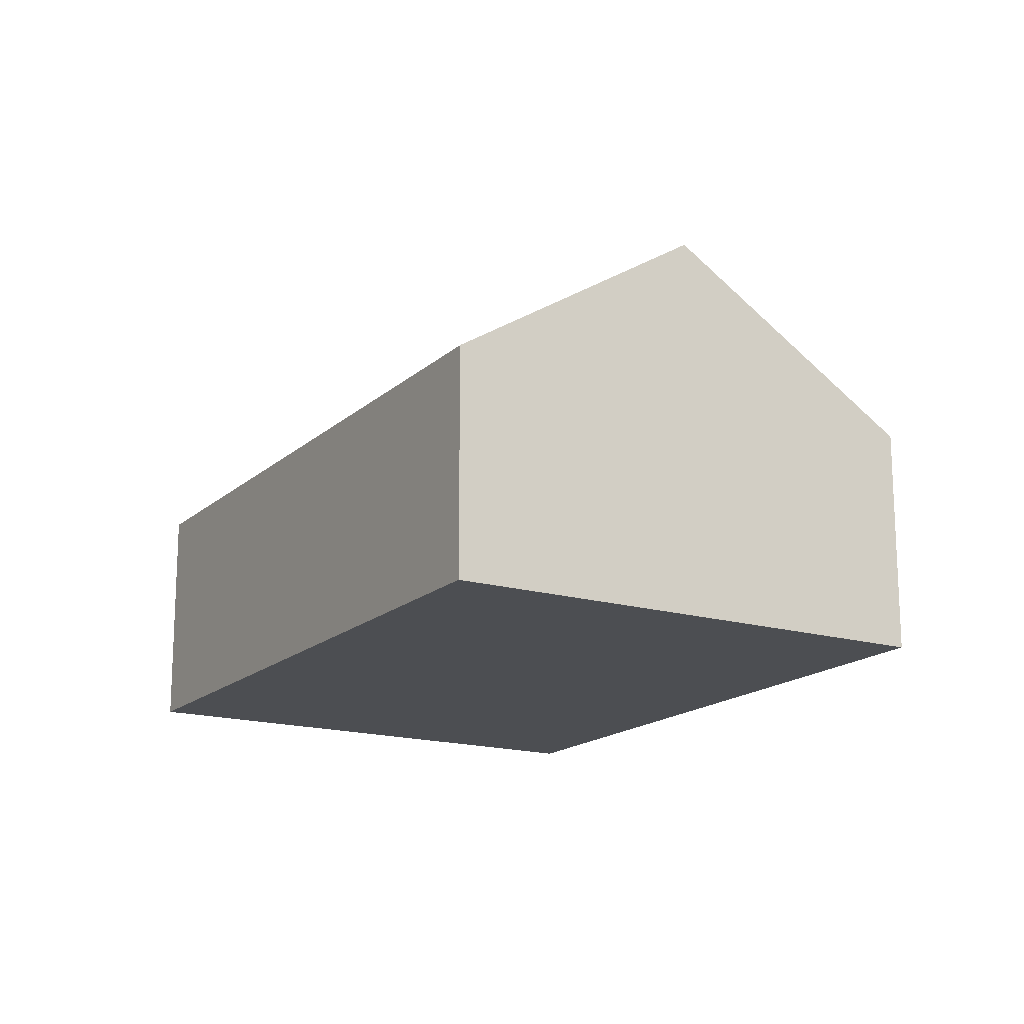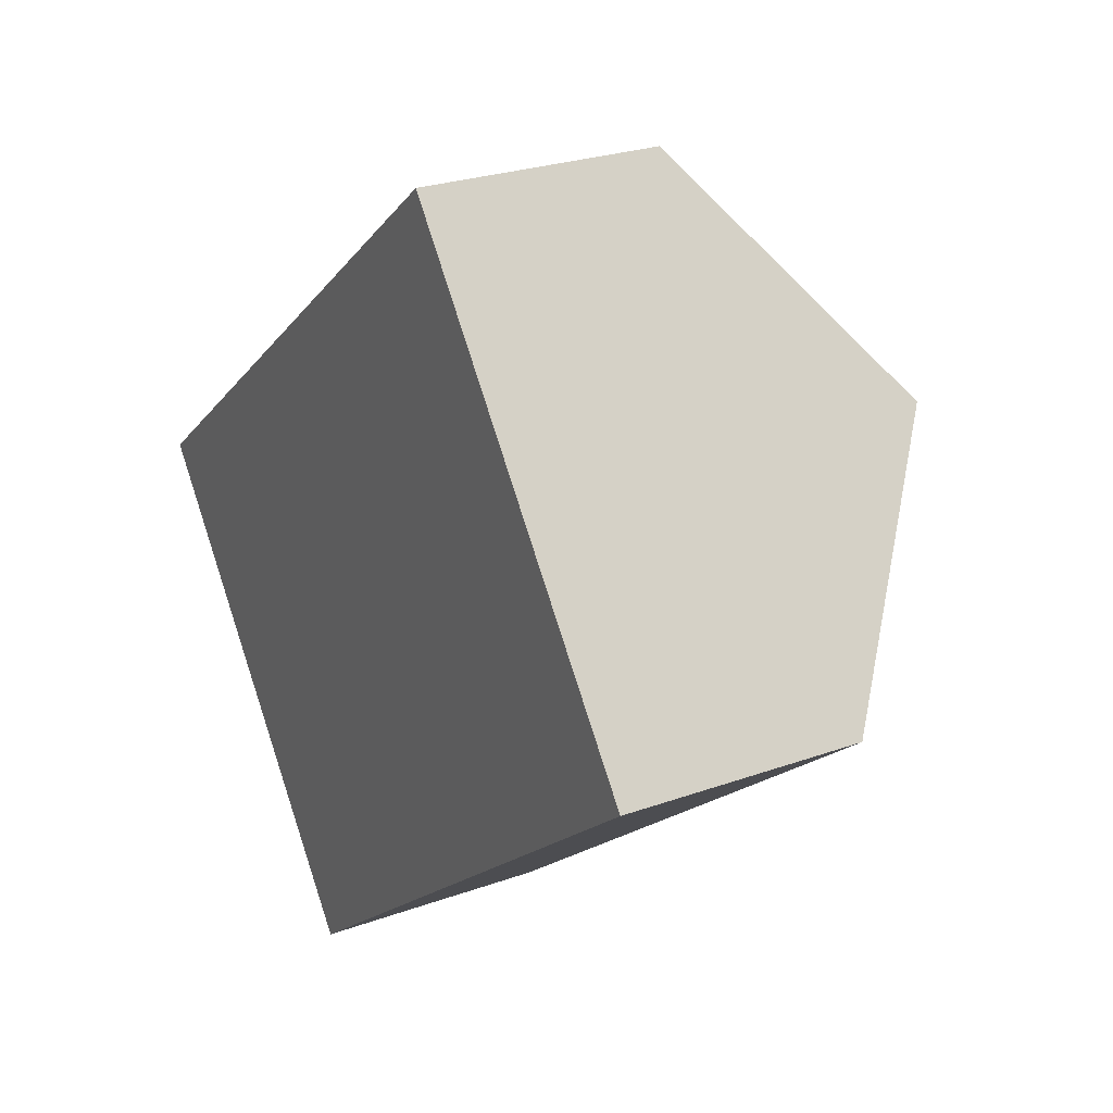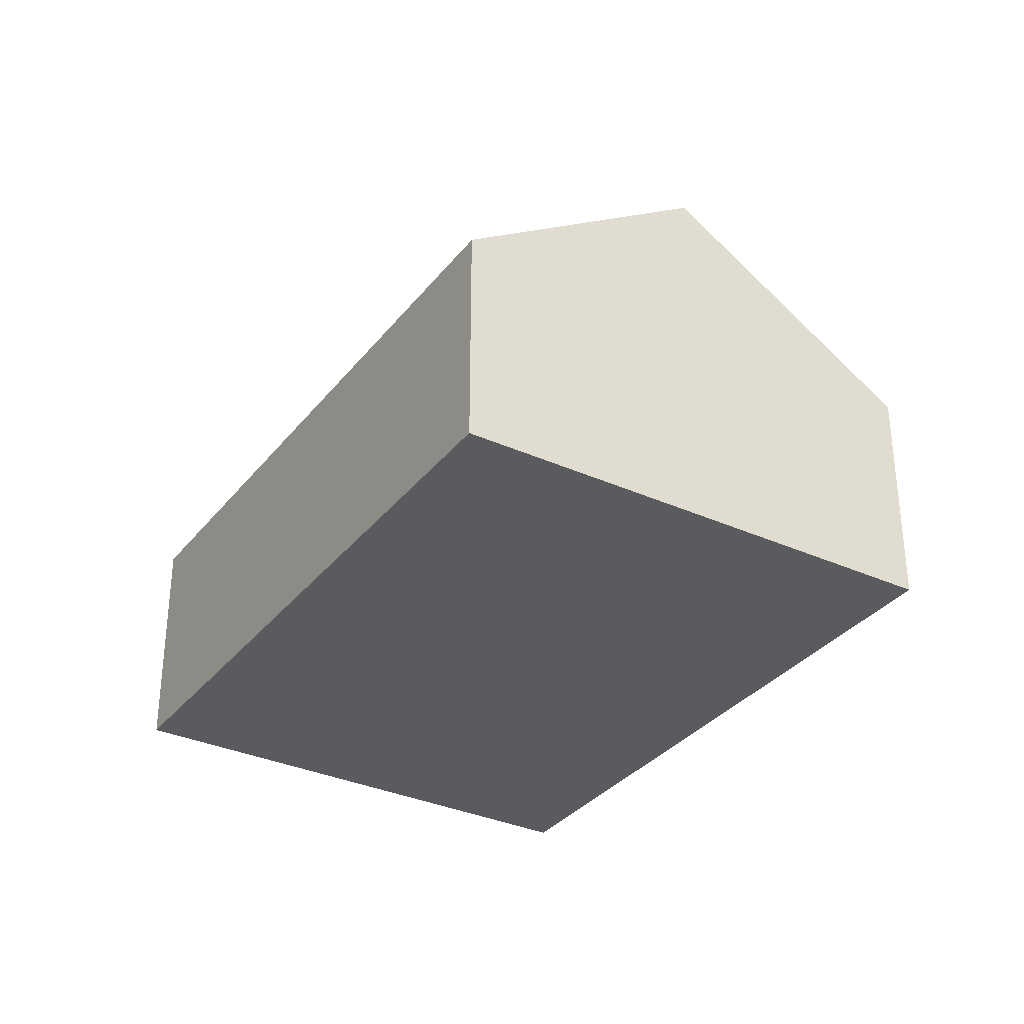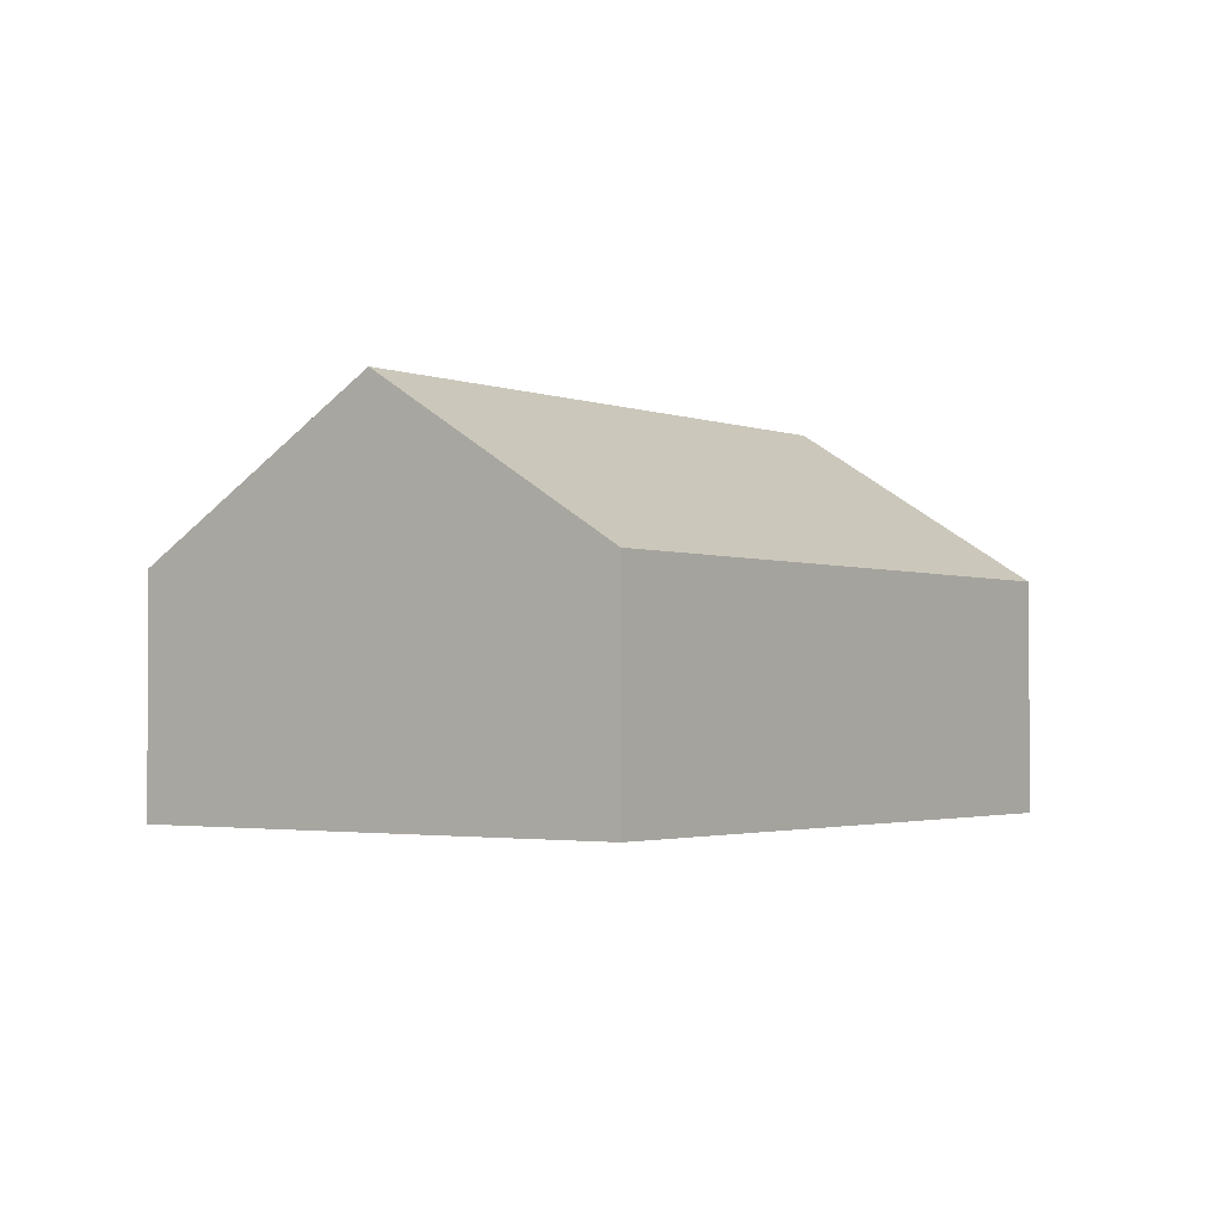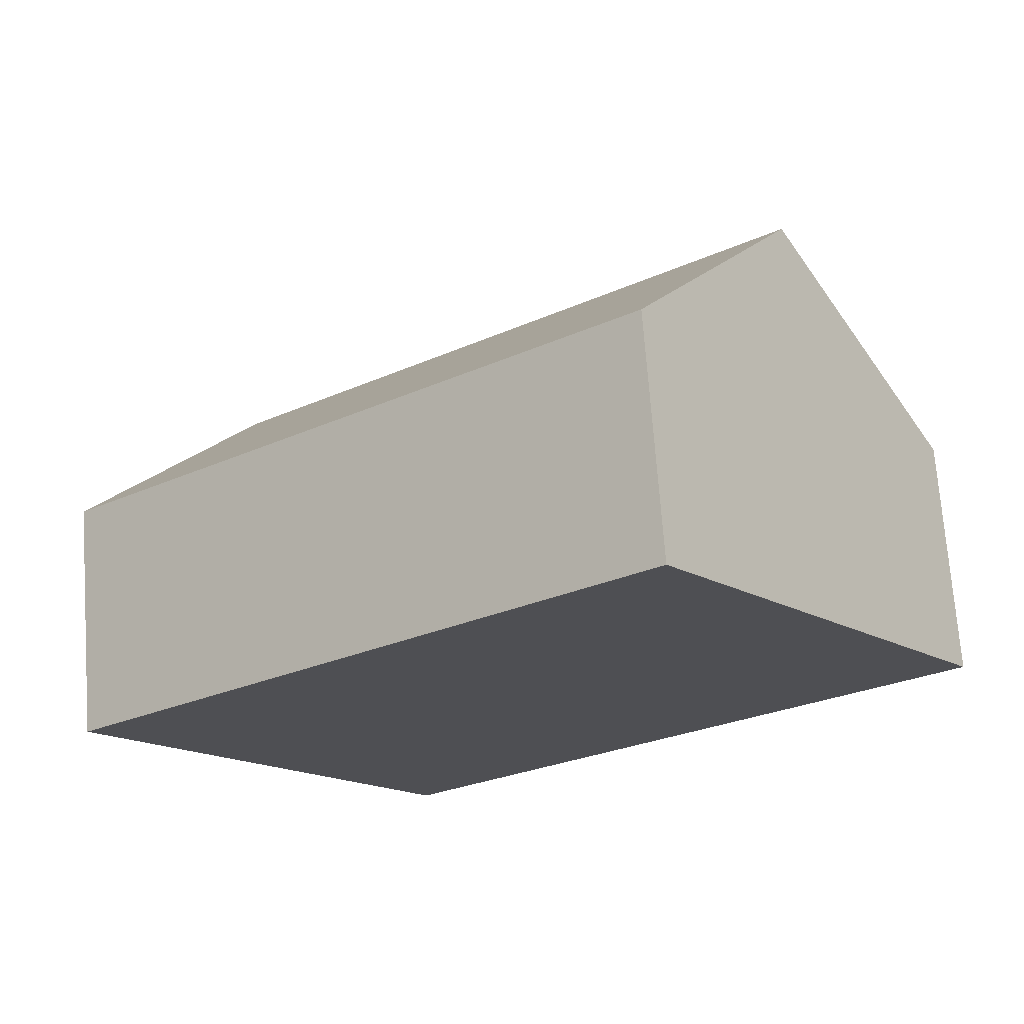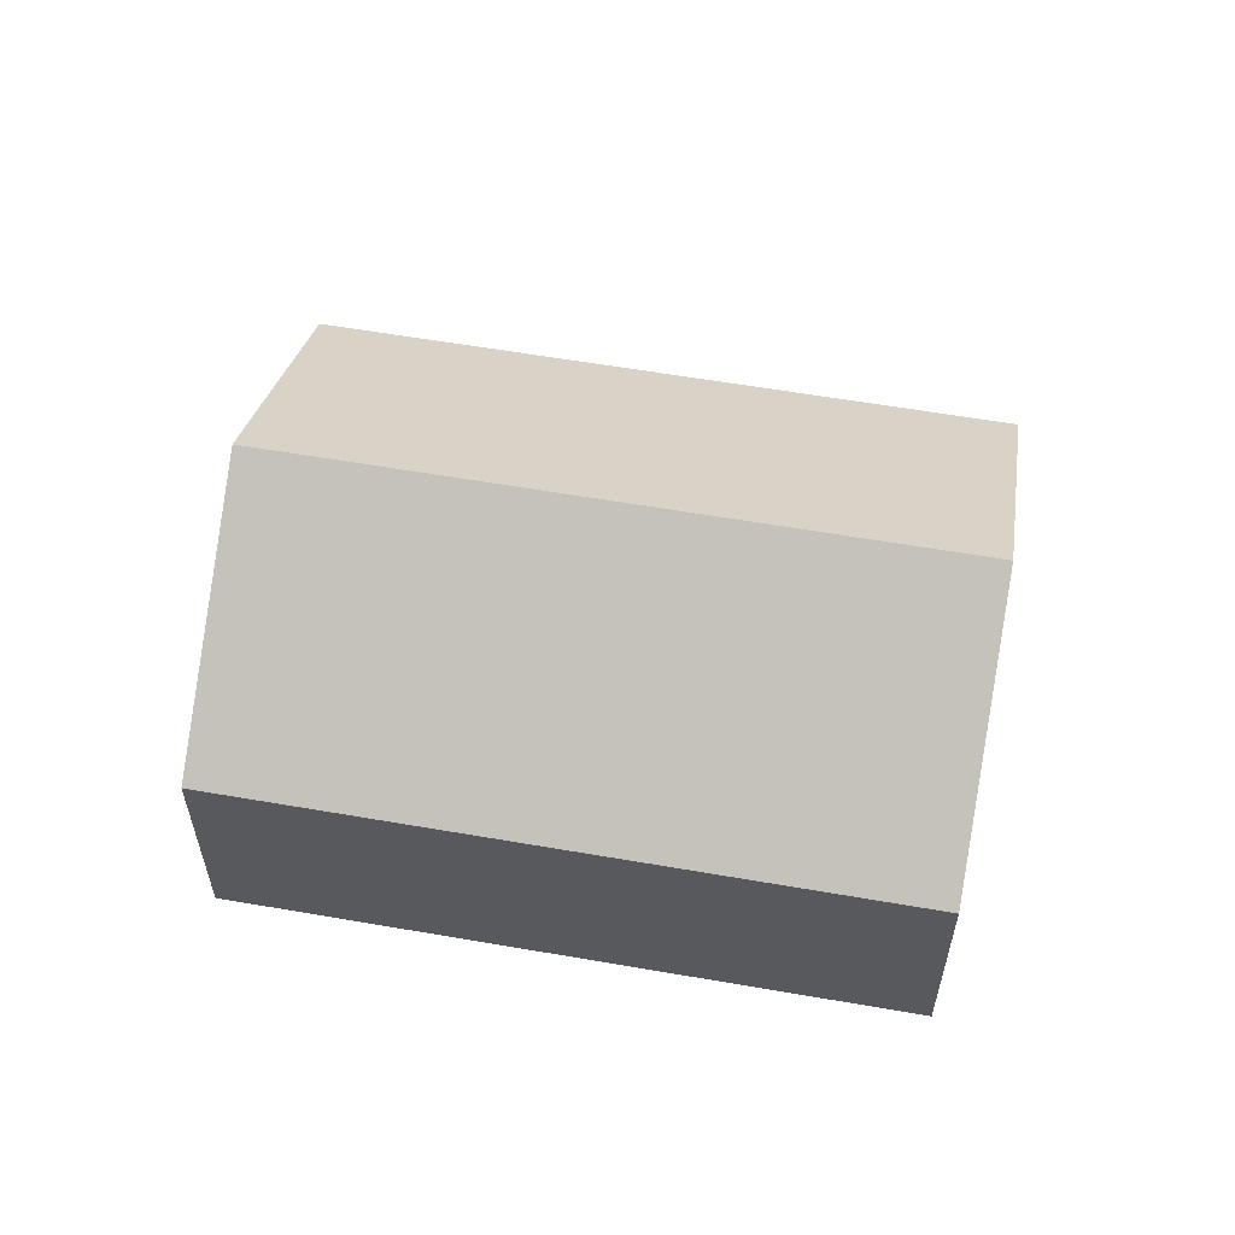
<metadata>
{"format":"obj","ext":"obj","renderer":"f3d","projection":"perspective","resolution":1024,"background":"white","views":[{"elev":-16.9,"azim":-158.4,"up":"+Y"},{"elev":25.5,"azim":59.8,"up":"+Z"},{"elev":-33.1,"azim":-159.7,"up":"+Y"},{"elev":-2.1,"azim":-91.6,"up":"+Y"},{"elev":71.4,"azim":-4.2,"up":"+Z"},{"elev":58.9,"azim":-27.6,"up":"+Y"}]}
</metadata>
<code>
v  1.402 3.423 -1.812
v  7.591 2.006 0.08
v  2.804 2.006 -3.624
v  6.189 3.423 1.892
v  0 2.006 1.228e-16
v  4.787 2.006 3.704
v  4.787 -2.268e-16 3.704
v  6.189 -1.159e-16 1.892
v  7.591 -4.899e-18 0.08
v  2.804 2.219e-16 -3.624
v  1.402 1.11e-16 -1.812
v  0 0 0
g defaultobject
f 1 2 3
f 2 1 4
f 5 4 1
f 4 5 6
f 7 4 6
f 4 7 2
f 2 7 8
f 2 8 9
f 9 3 2
f 3 9 10
f 10 1 3
f 1 10 5
f 5 10 11
f 5 11 12
f 12 6 5
f 6 12 7
f 8 10 9
f 10 8 7
f 10 7 11
f 11 7 12

</code>
